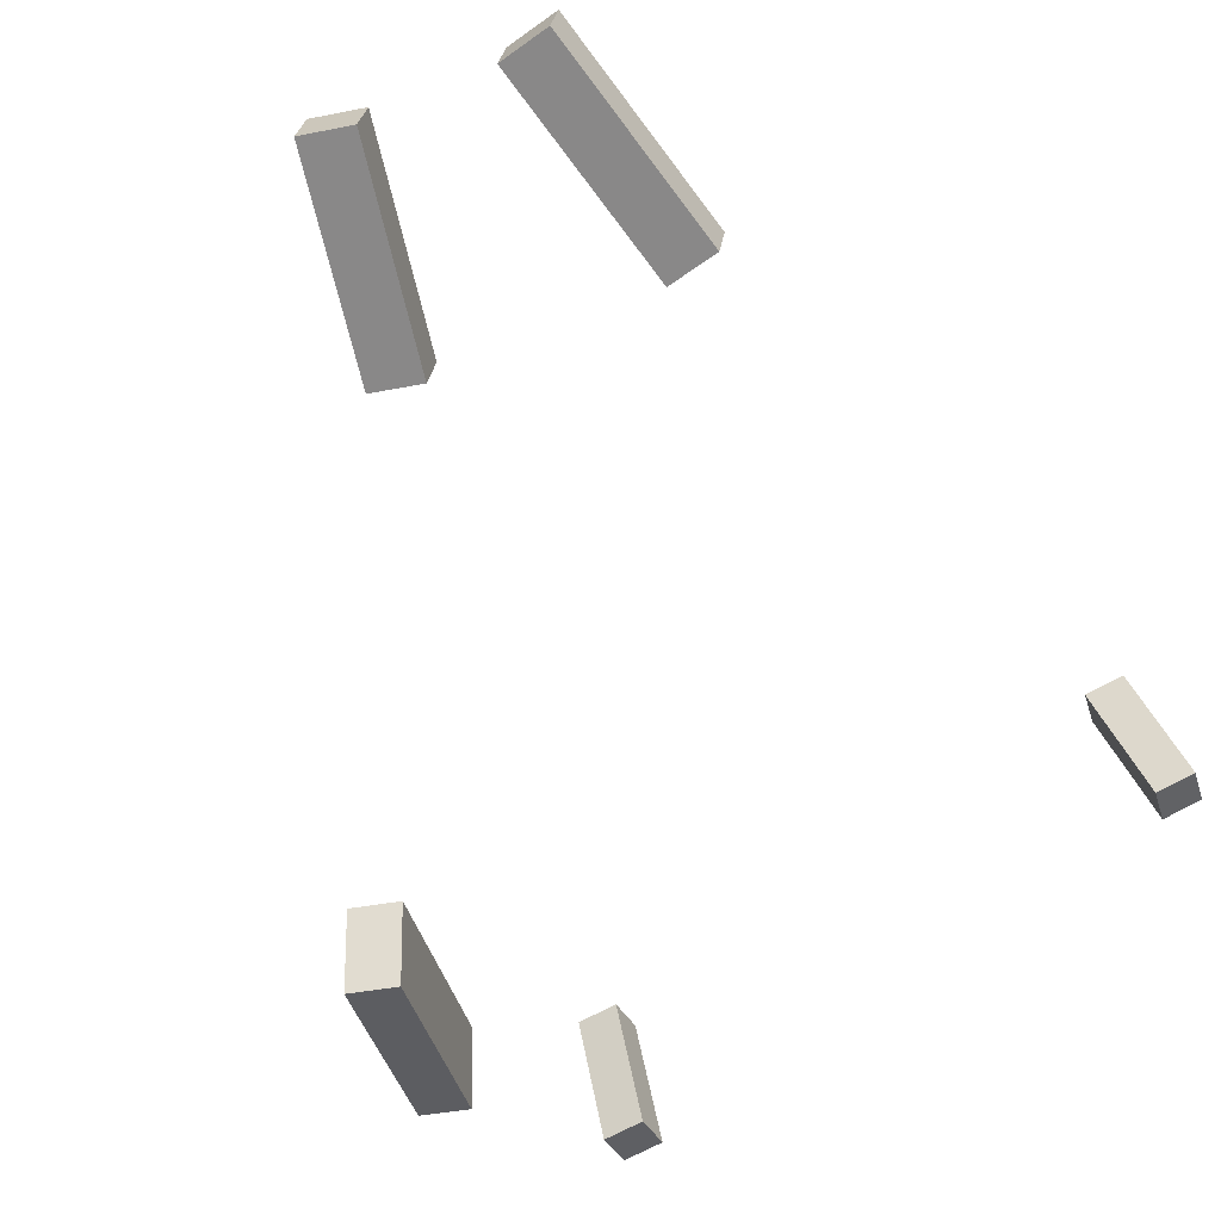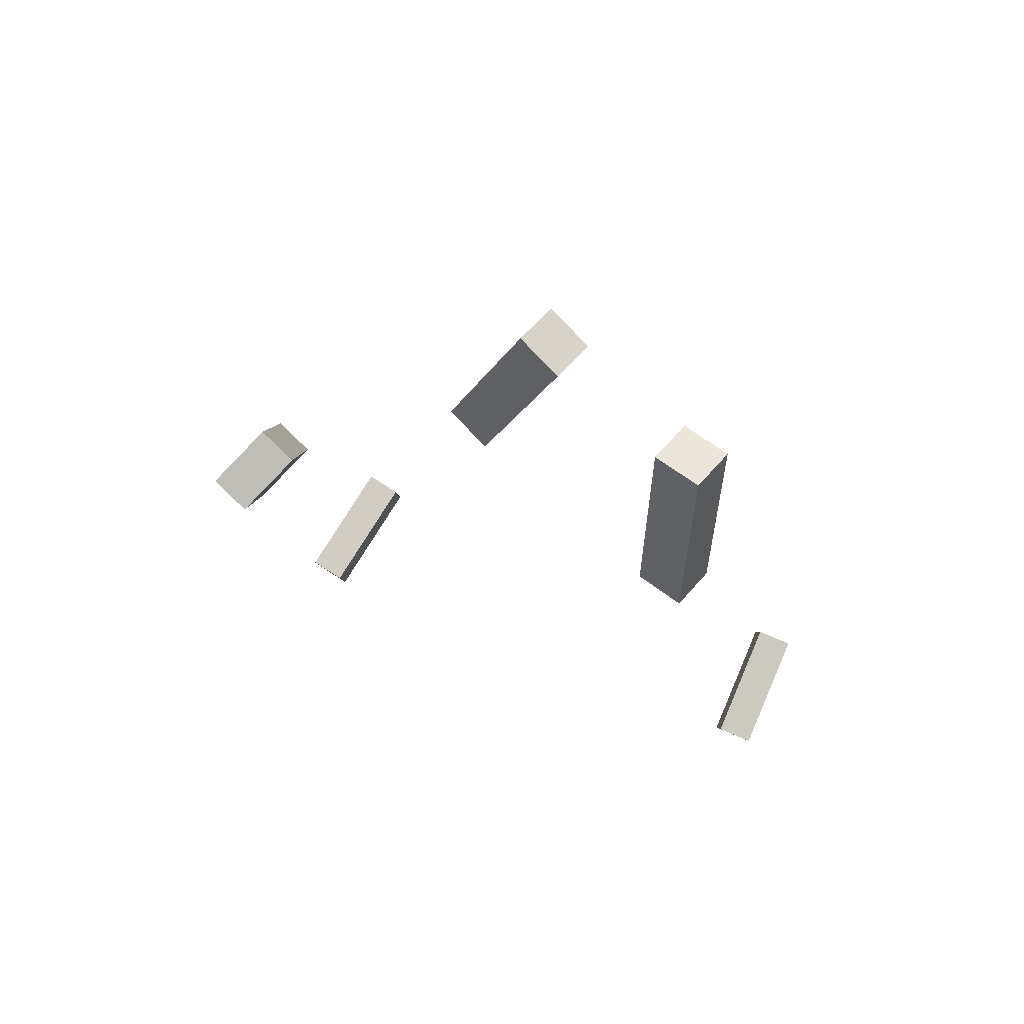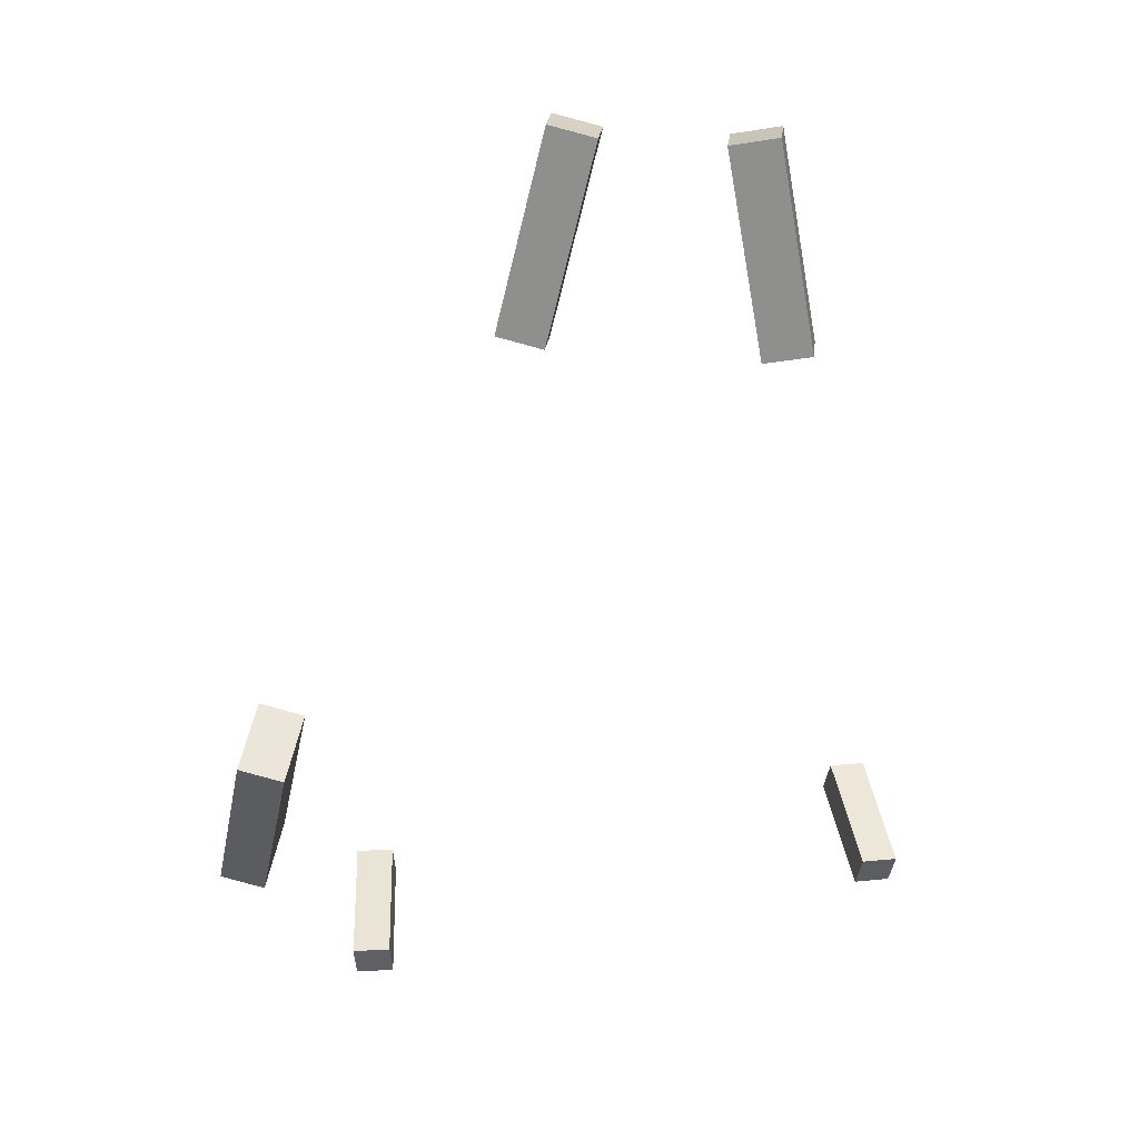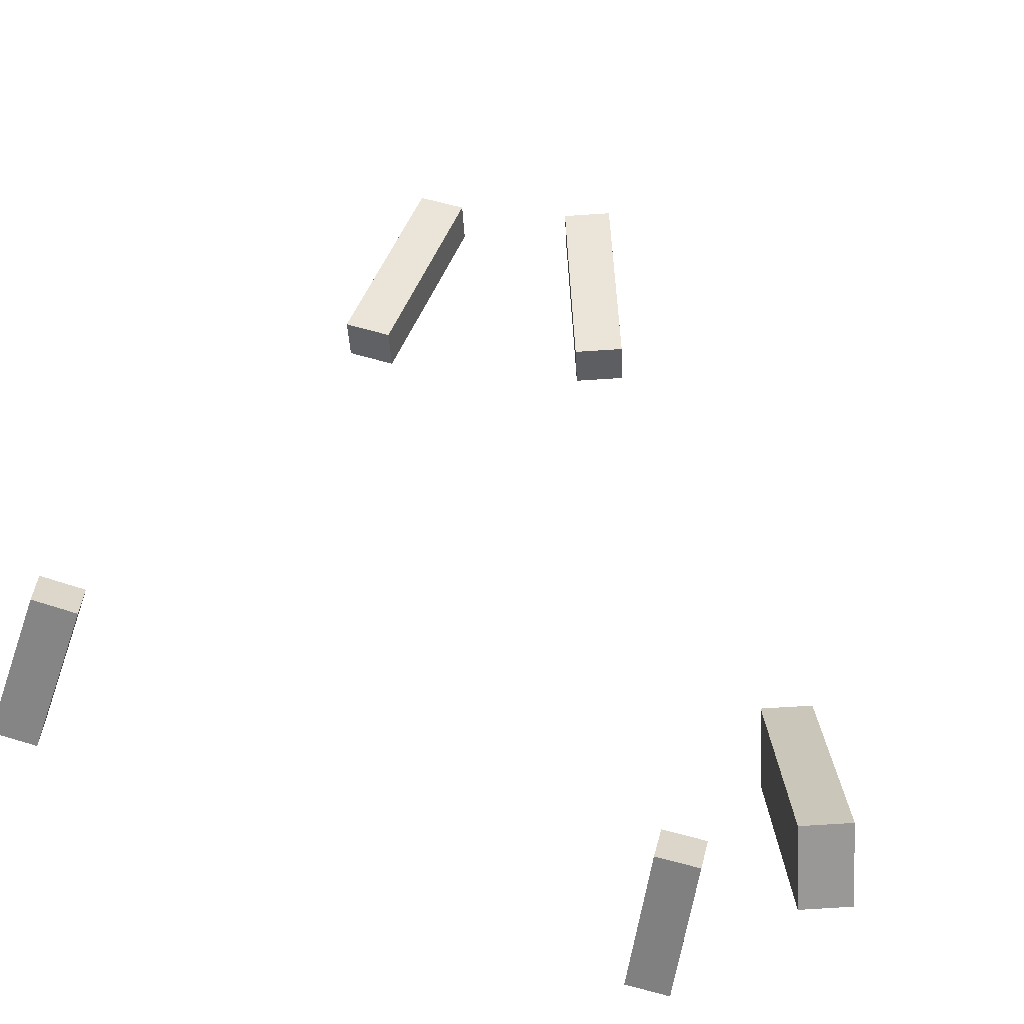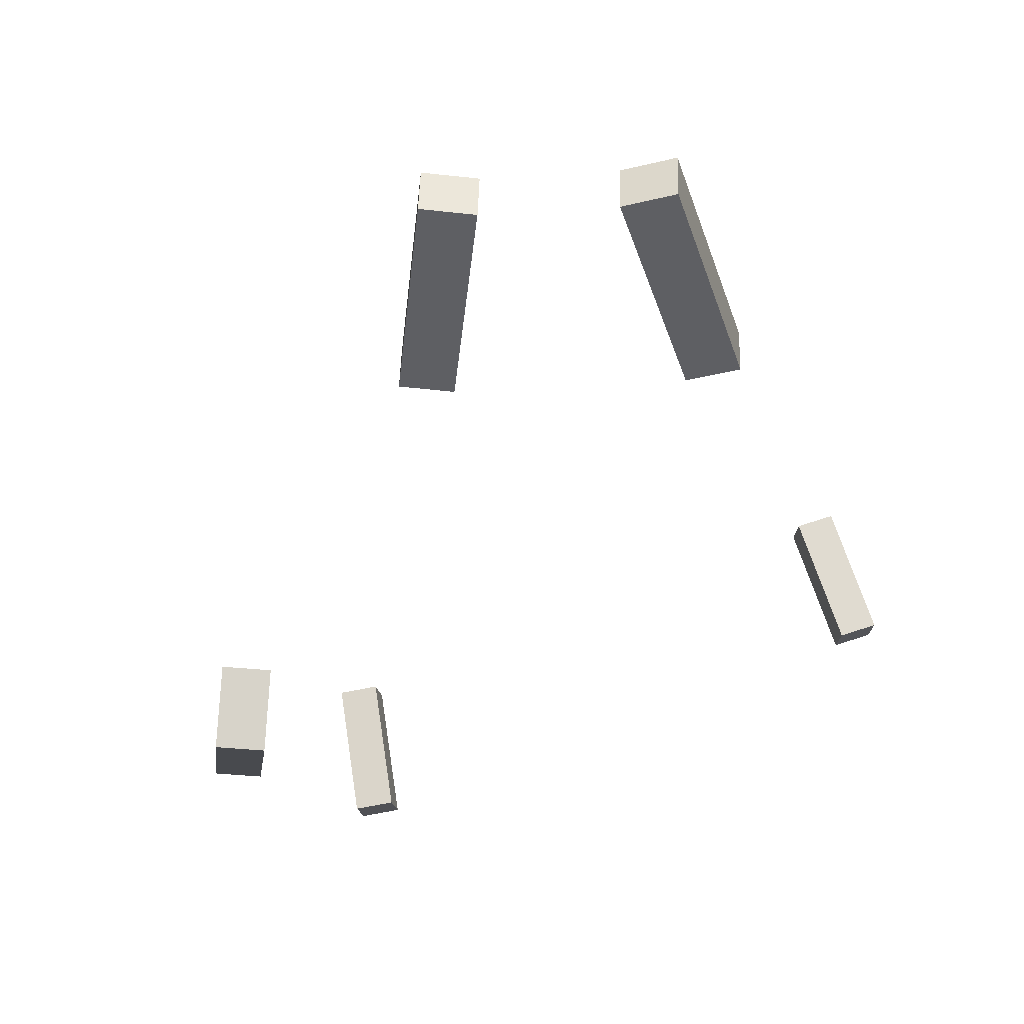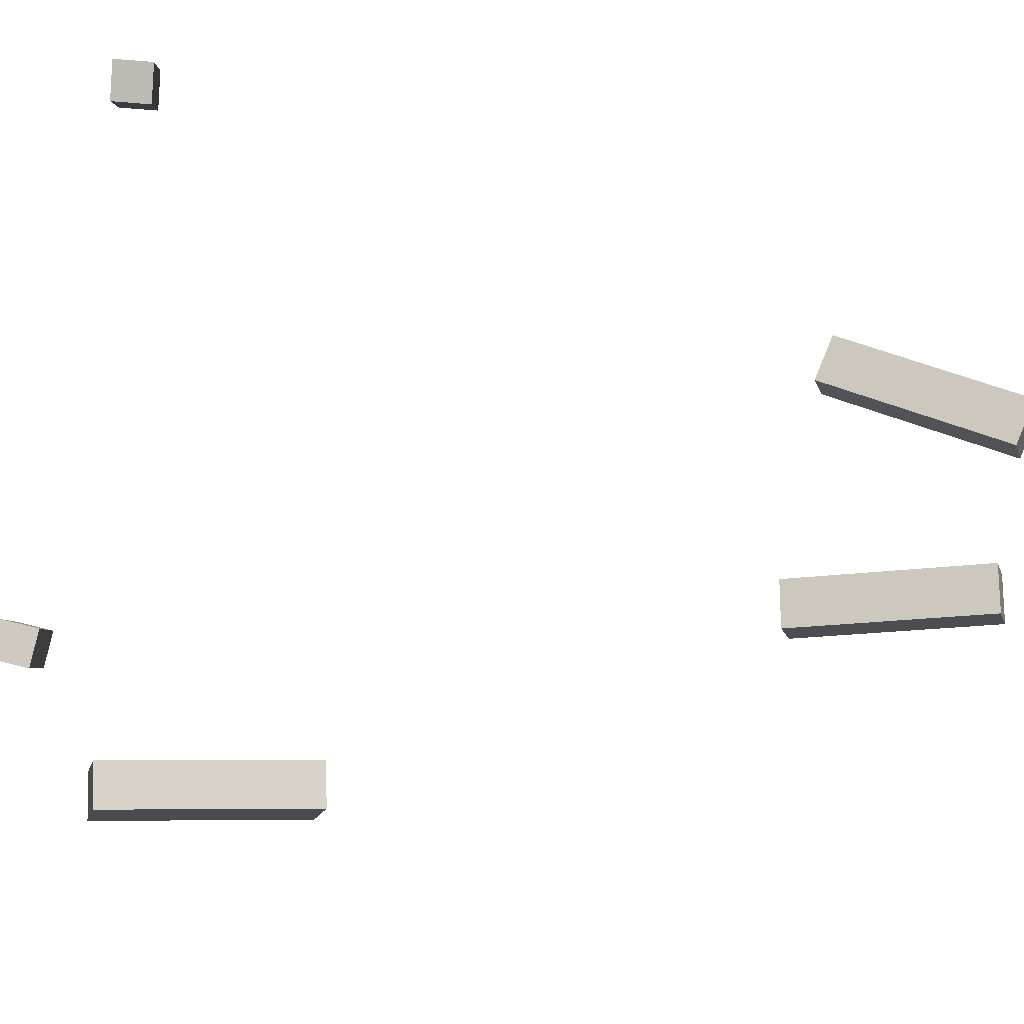
<metadata>
{"format":"obj","ext":"obj","renderer":"f3d","projection":"perspective","resolution":1024,"background":"white","views":[{"elev":-49.7,"azim":-154.2,"up":"+Z"},{"elev":76.7,"azim":-139.1,"up":"+Y"},{"elev":39.8,"azim":-173.5,"up":"+Y"},{"elev":34.7,"azim":10.0,"up":"+Z"},{"elev":-25.9,"azim":-174.0,"up":"+Z"},{"elev":77.3,"azim":101.1,"up":"+Z"}]}
</metadata>
<code>
g default
v -14.6 153.1 -5.926
v -10.23 152.2 -6.175
v -10.64 171 -0.8253
v -6.267 170.1 -1.074
v -14.61 152 -1.959
v -10.24 151.1 -2.207
v -10.65 169.8 3.142
v -6.274 168.9 2.894
g initialShadingGroup cheveux_dr
f 1 3 4 2
f 5 6 8 7
f 1 2 6 5
f 2 4 8 6
f 4 3 7 8
f 3 1 5 7
g default
v 8.324 152.2 -6.149
v 12.7 153.1 -5.888
v 4.388 170.1 -1.059
v 8.761 171 -0.7984
v 8.317 151.1 -2.182
v 12.69 151.9 -1.921
v 4.381 168.9 2.908
v 8.754 169.8 3.169
g initialShadingGroup cheveux_go
f 9 11 12 10
f 13 14 16 15
f 9 10 14 13
f 10 12 16 14
f 12 11 15 16
f 11 9 13 15
g default
v 35.46 92.51 -16.35
v 39.83 93.53 -16.22
v 30.95 112.4 -21.13
v 35.32 113.5 -21
v 34.86 94.14 -9.006
v 39.24 95.16 -8.876
v 30.35 114.1 -13.78
v 34.72 115.1 -13.65
g initialShadingGroup Box_bouclier
f 17 19 20
f 20 18 17
f 21 22 24
f 24 23 21
f 17 18 22
f 22 21 17
f 18 20 24
f 24 22 18
f 20 19 23
f 23 24 20
f 19 17 21
f 21 23 19
g default
v 28.26 83.79 -5.102
v 24.66 83.96 -4.615
v 28.37 87.34 -5.521
v 24.78 87.51 -5.034
v 26.53 82.39 -17.4
v 22.93 82.57 -16.92
v 26.64 85.94 -17.82
v 23.04 86.11 -17.34
g initialShadingGroup box_arme_gauche
f 25 27 28
f 28 26 25
f 29 30 32
f 32 31 29
f 25 26 30
f 30 29 25
f 26 28 32
f 32 30 26
f 28 27 31
f 31 32 28
f 27 25 29
f 29 31 27
g default
v -26.57 83.83 0.0845
v -23.15 84.23 -1.094
v -27.12 87.34 -0.3214
v -23.71 87.74 -1.5
v -22.74 85.79 11.82
v -19.33 86.19 10.64
v -23.3 89.3 11.42
v -19.88 89.7 10.24
g initialShadingGroup box_arme
f 33 35 36
f 36 34 33
f 37 38 40
f 40 39 37
f 33 34 38
f 38 37 33
f 34 36 40
f 40 38 34
f 36 35 39
f 39 40 36
f 35 33 37
f 37 39 35

</code>
